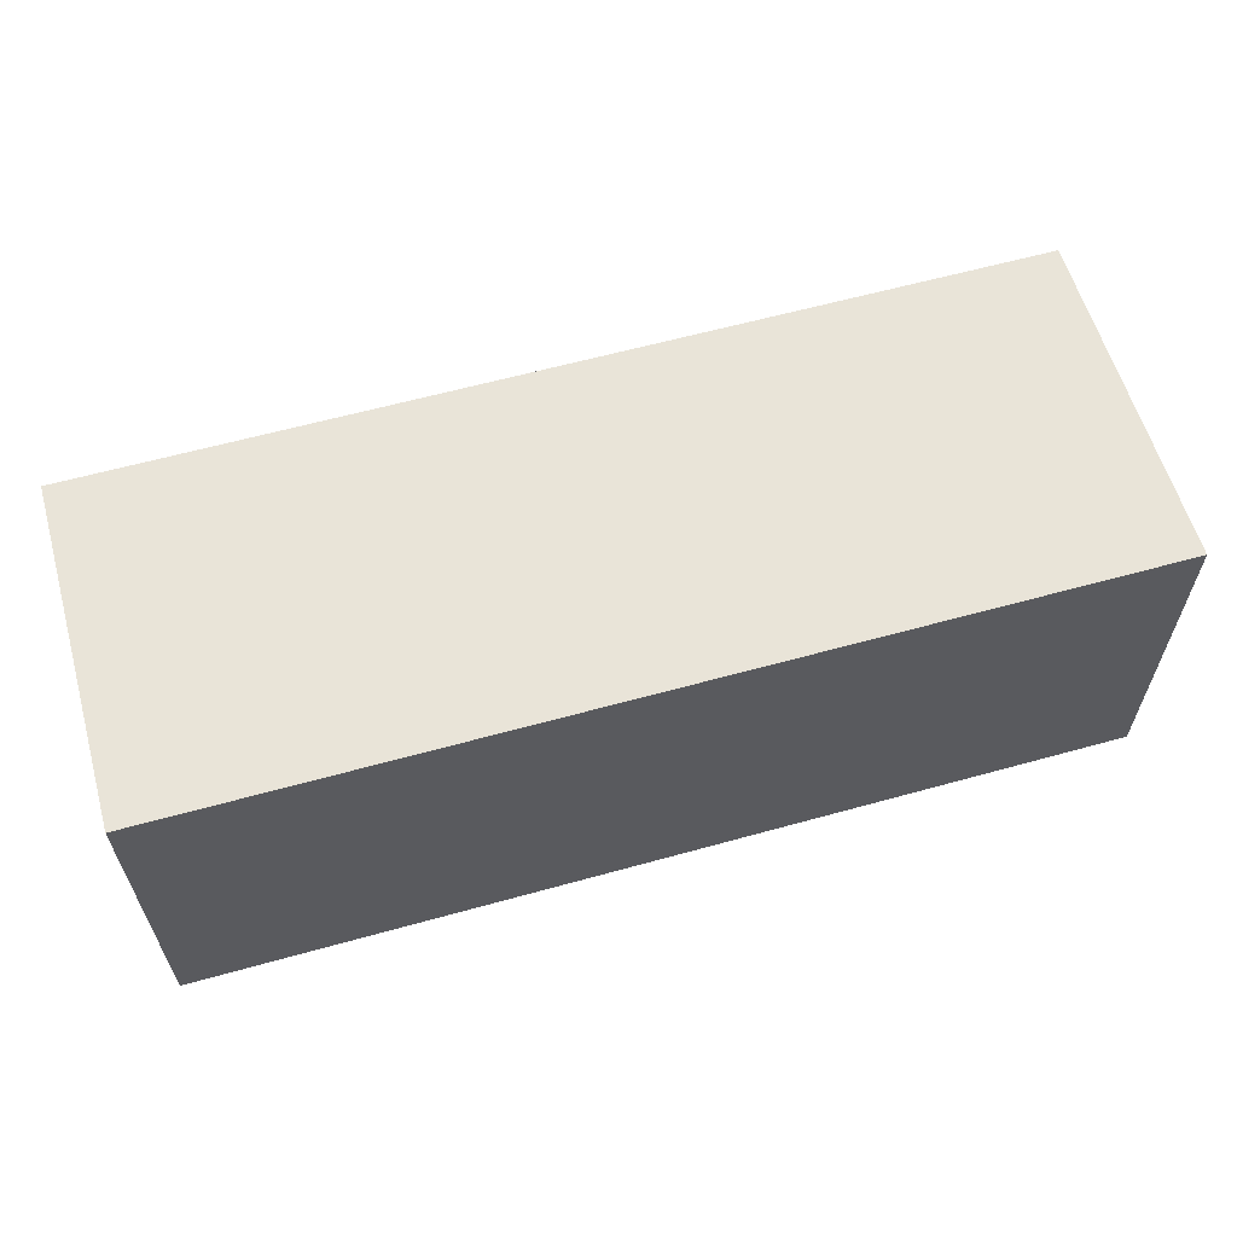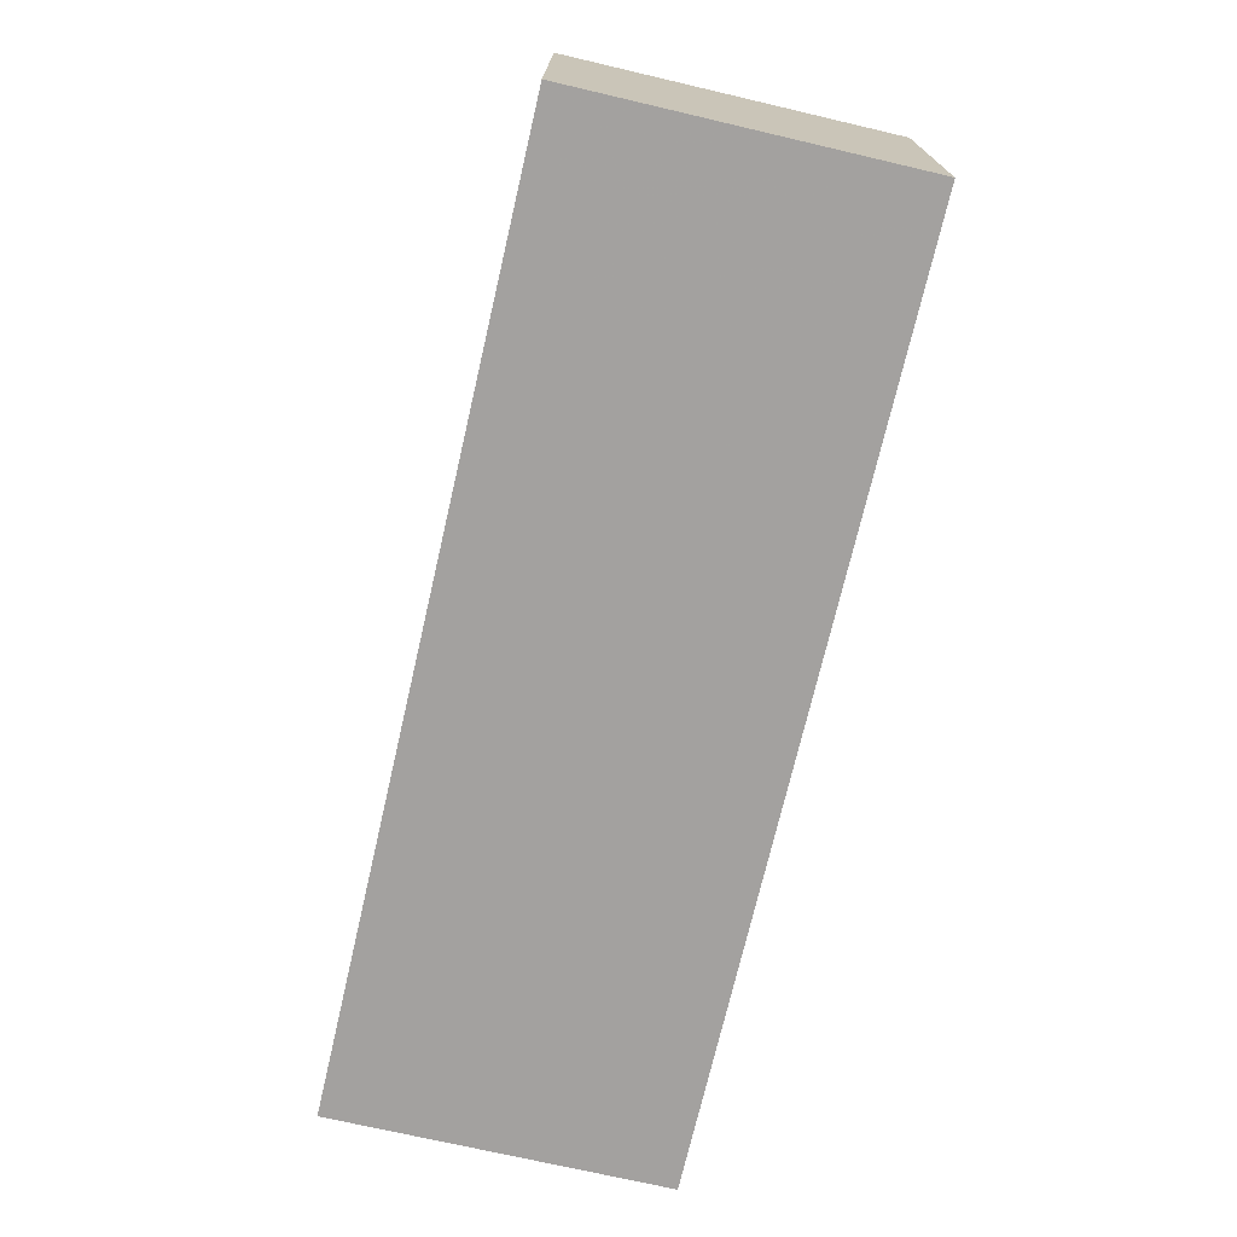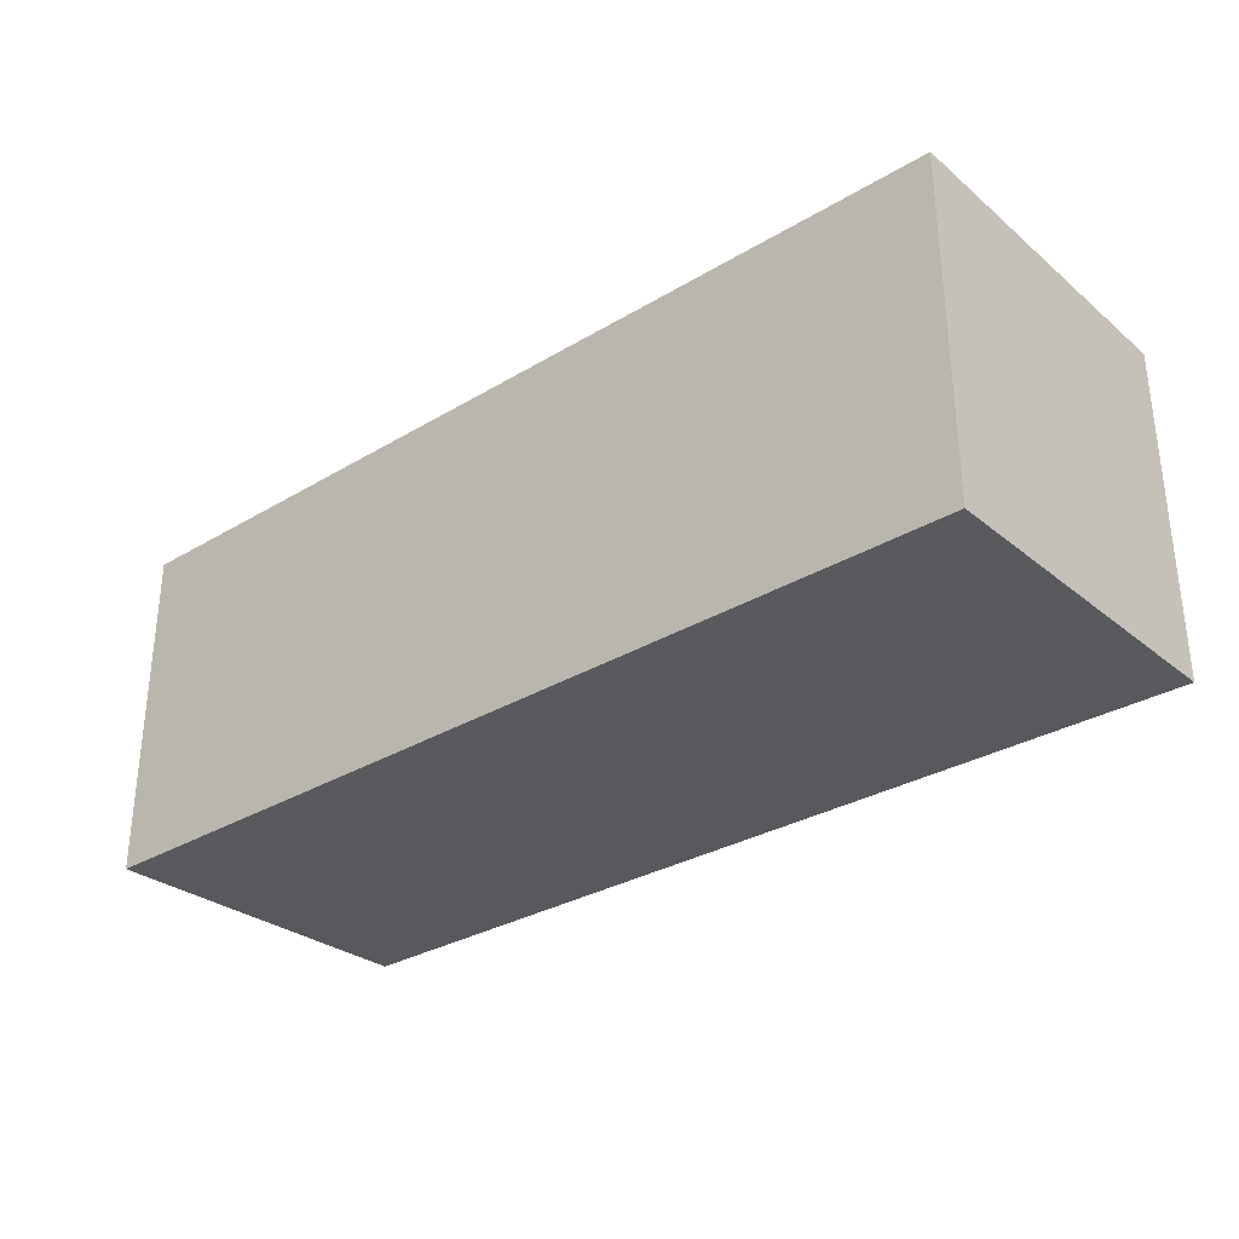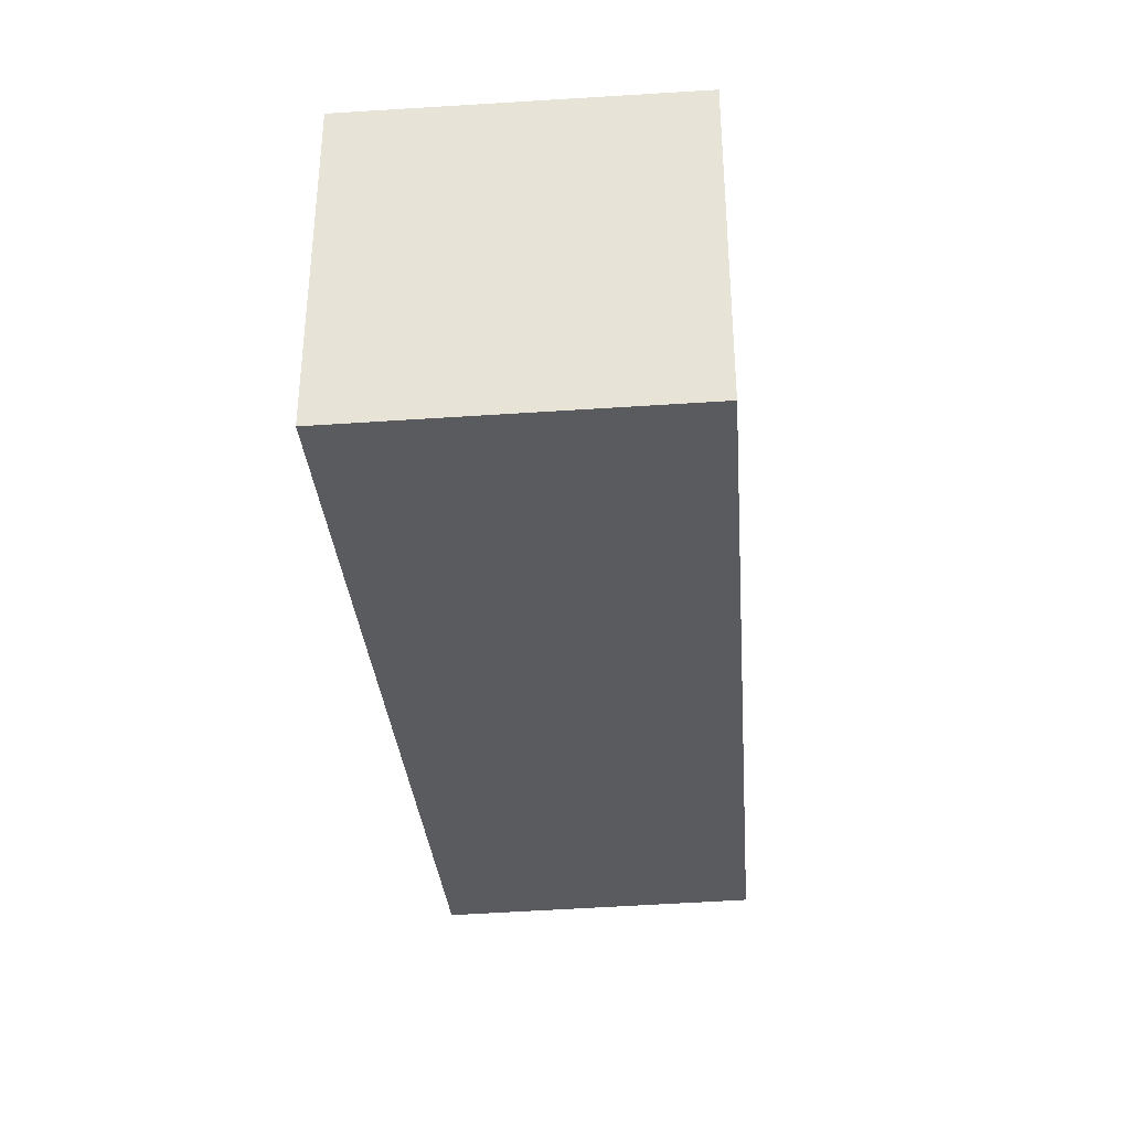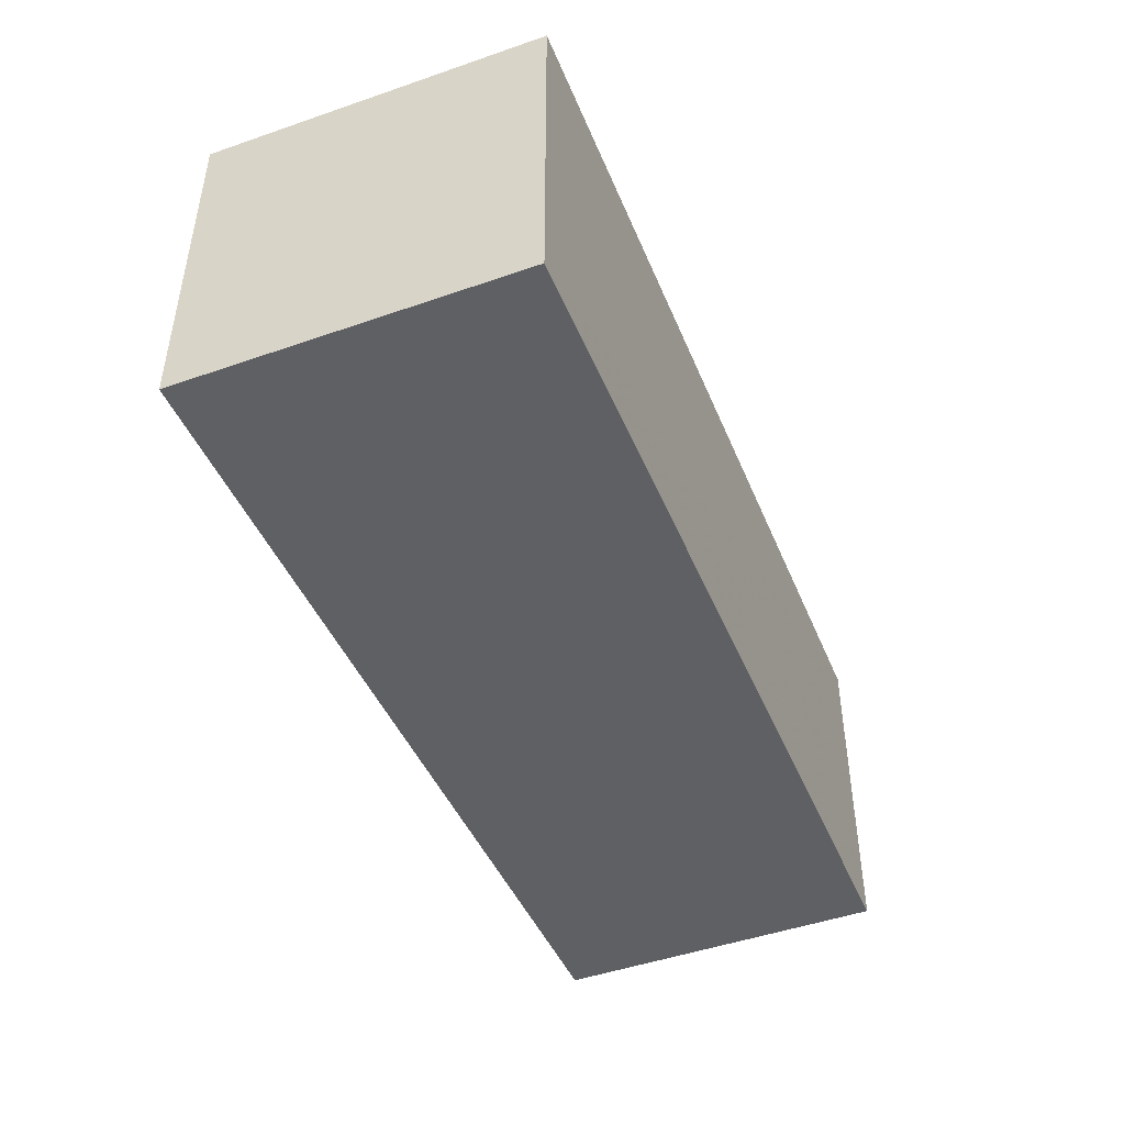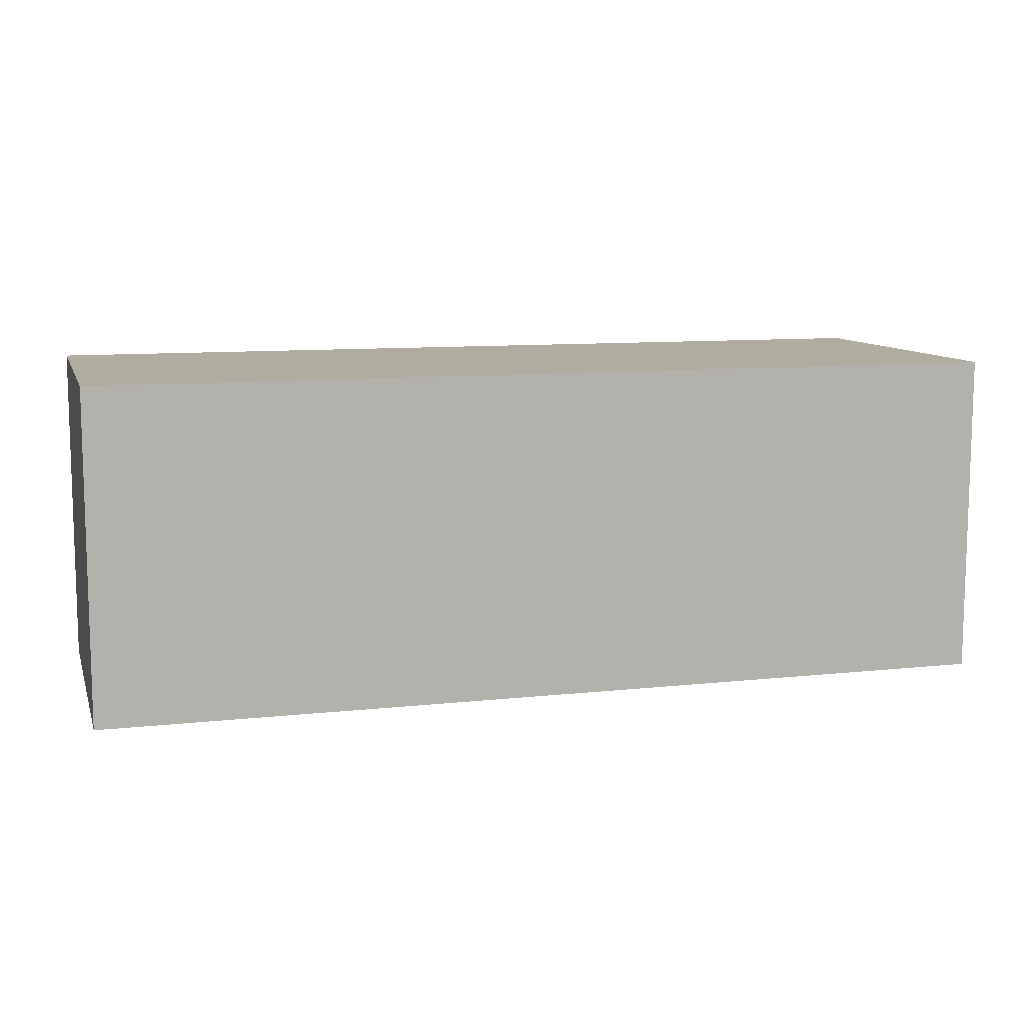
<metadata>
{"format":"obj","ext":"obj","renderer":"f3d","projection":"perspective","resolution":1024,"background":"white","views":[{"elev":60.2,"azim":164.1,"up":"+Z"},{"elev":-72.3,"azim":-103.1,"up":"+Z"},{"elev":-31.0,"azim":40.5,"up":"+Y"},{"elev":-33.2,"azim":94.7,"up":"+Y"},{"elev":-44.6,"azim":111.6,"up":"+Y"},{"elev":9.9,"azim":164.5,"up":"+Y"}]}
</metadata>
<code>
v 0.1006 0.002496 0.2401
v 0.1006 -0.0332 0.2401
v 0.1006 0.002496 0.2042
v 0.001862 0.002496 0.2042
v 0.001862 0.002496 0.2401
v 0.1006 -0.03281 0.2042
v 0.001862 -0.03341 0.2401
v 0.001863 -0.0327 0.2042
f 1 3 4
f 5 2 1
f 5 1 4
f 6 4 3
f 6 1 2
f 6 3 1
f 7 5 4
f 7 2 5
f 7 6 2
f 8 7 4
f 8 4 6
f 8 6 7

</code>
